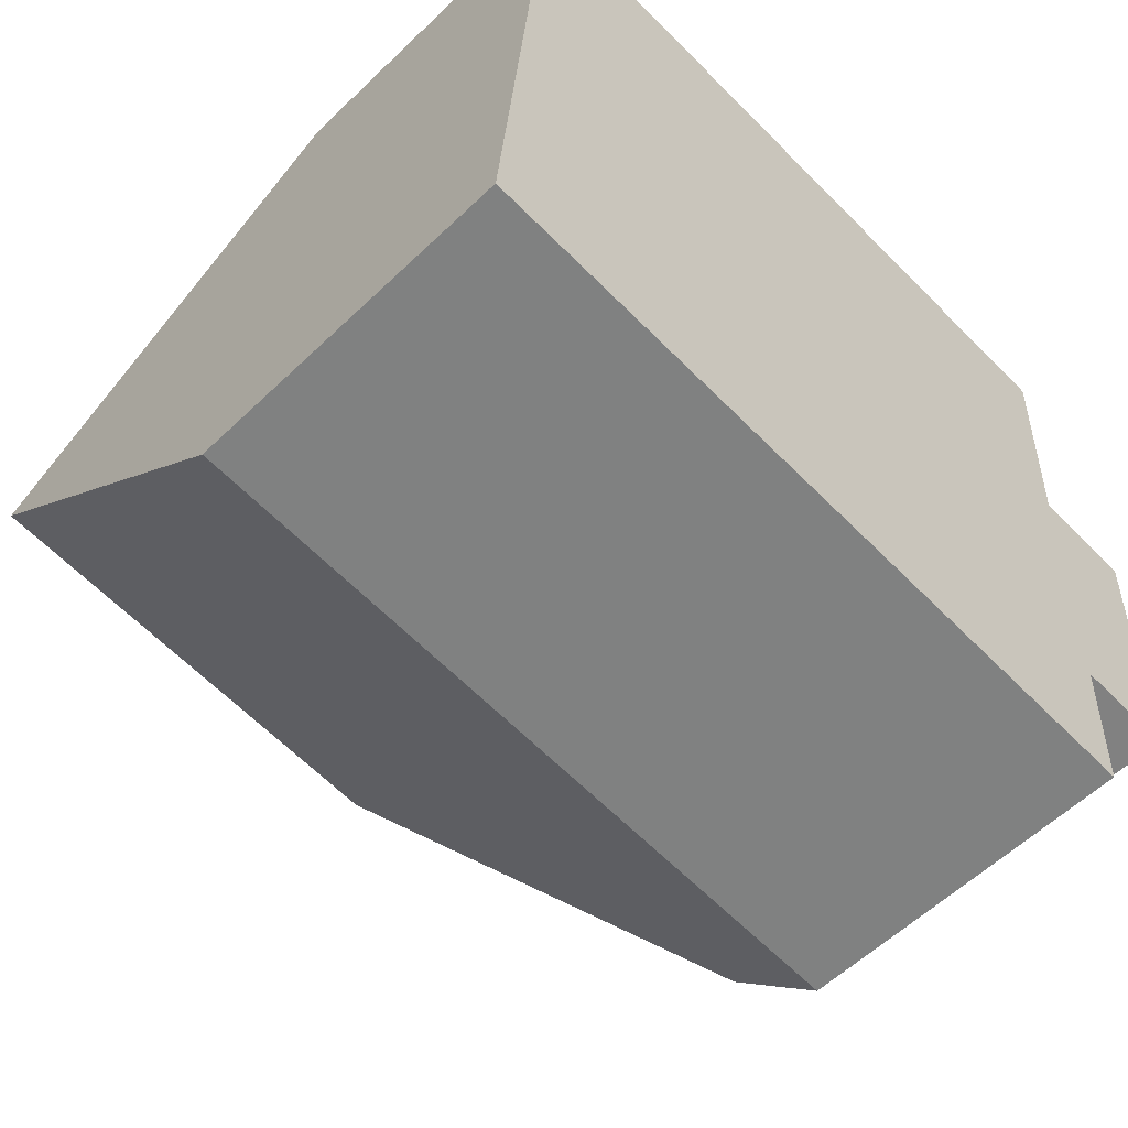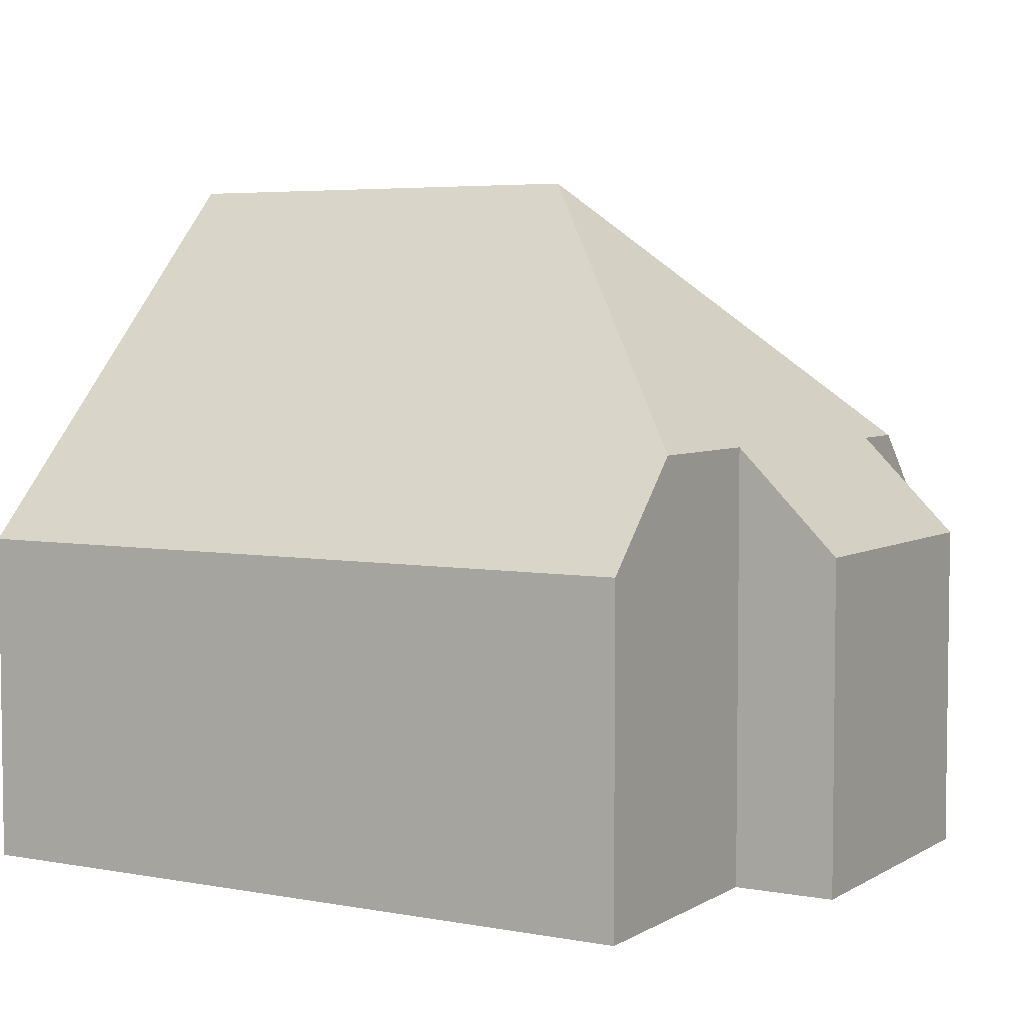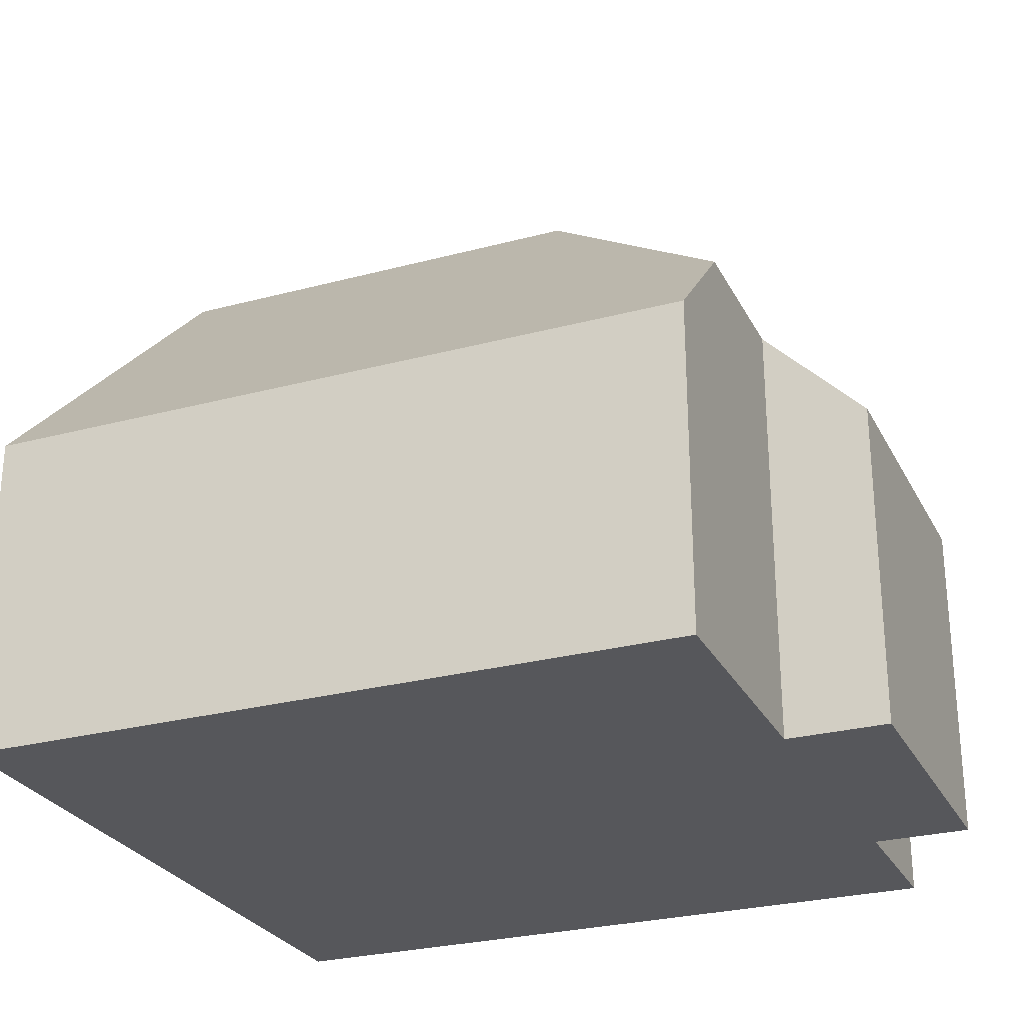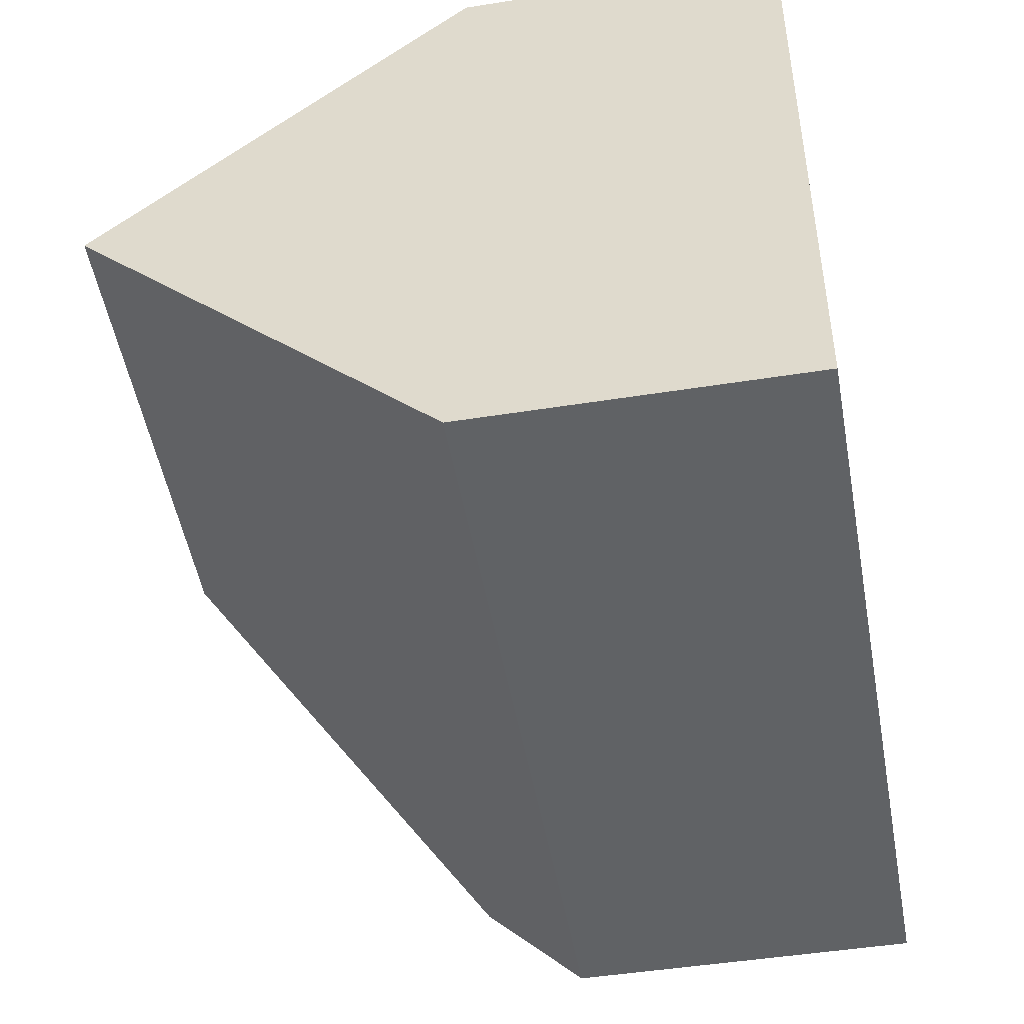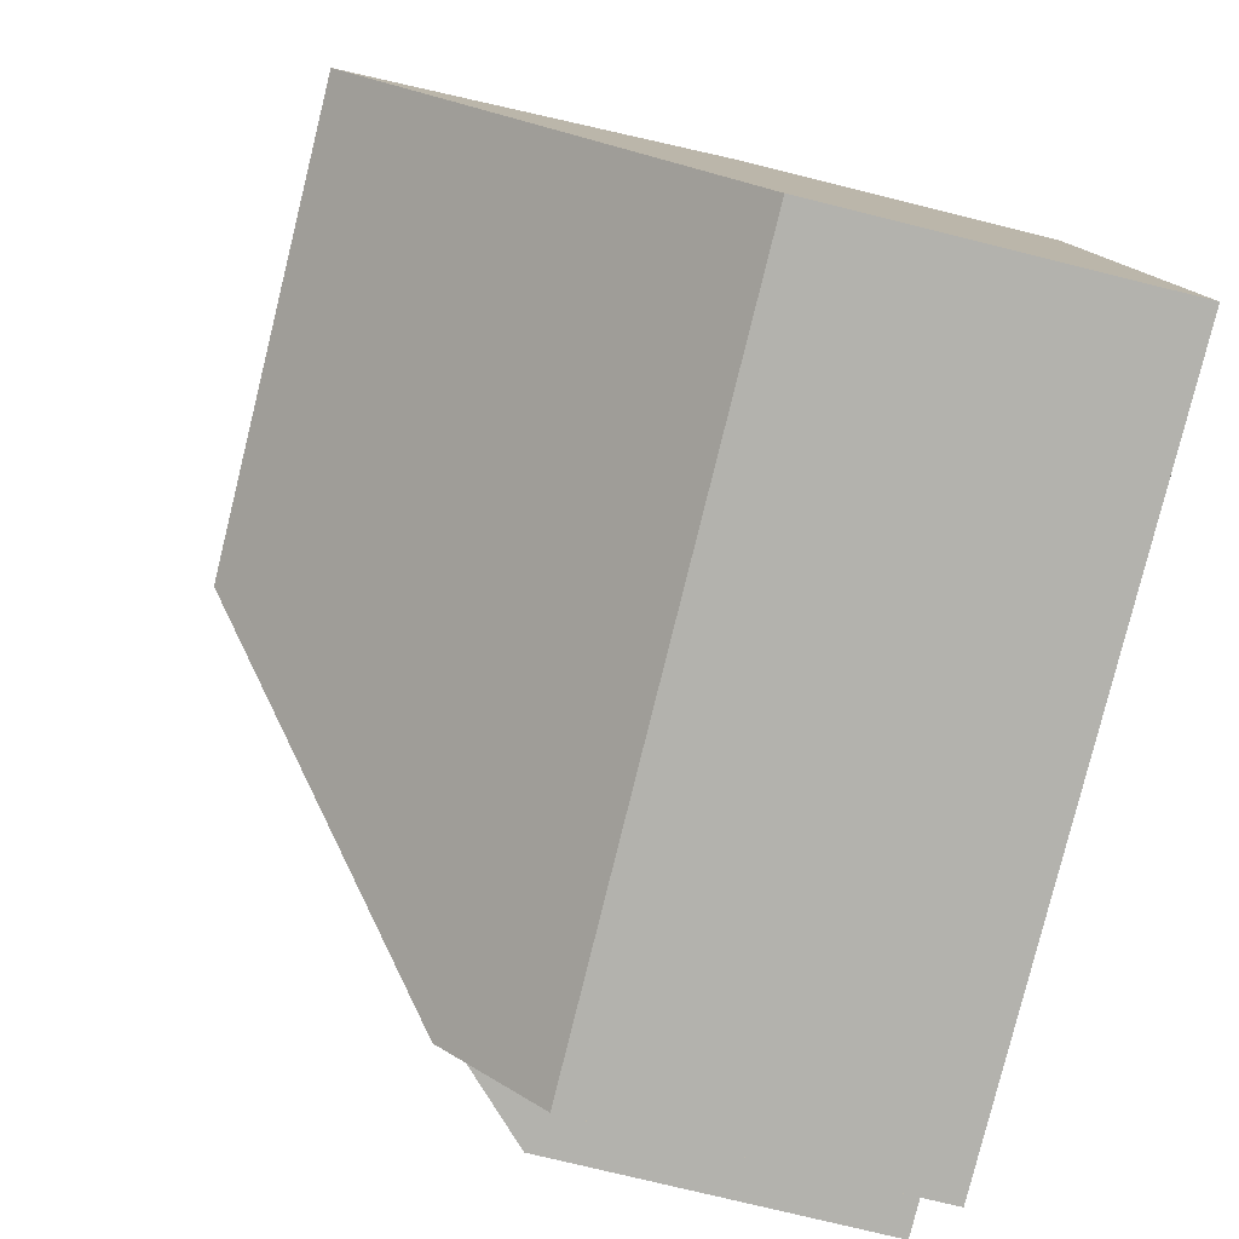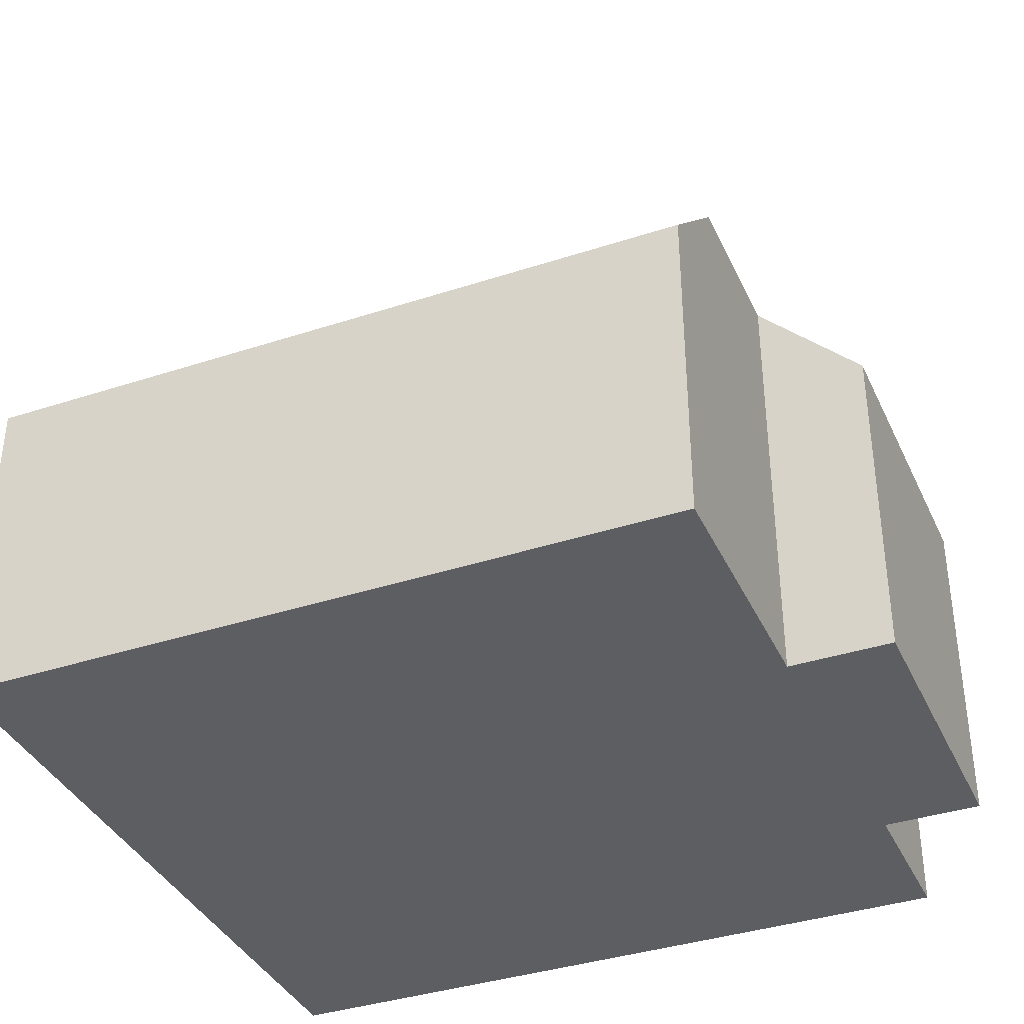
<metadata>
{"format":"obj","ext":"obj","renderer":"f3d","projection":"perspective","resolution":1024,"background":"white","views":[{"elev":-57.9,"azim":-45.3,"up":"+Z"},{"elev":4.8,"azim":34.2,"up":"+Y"},{"elev":-27.1,"azim":26.3,"up":"+Y"},{"elev":-46.8,"azim":-79.7,"up":"+Z"},{"elev":-75.5,"azim":-103.9,"up":"+Z"},{"elev":-37.7,"azim":26.6,"up":"+Y"}]}
</metadata>
<code>
v  9.894 5.644 7.531
v  0.64 4.308 9.483
v  9.983 4.309 8.853
v  6.244 9.098 4.342
v  0.32 9.098 4.741
v  10.81 4.308 1.396
v  9.548 5.581 1.481
v  11.08 4.309 5.432
v  9.758 5.644 5.522
v  9.49 5.581 0.626
v  0 4.308 2.638e-16
v  9.405 4.309 -0.634
v  9.758 -3.381e-16 5.522
v  9.983 -5.421e-16 8.853
v  9.894 -4.611e-16 7.531
v  11.08 -3.326e-16 5.432
v  10.81 -8.548e-17 1.396
v  9.548 -9.069e-17 1.481
v  9.405 3.882e-17 -0.634
v  9.49 -3.833e-17 0.626
v  0.64 -5.807e-16 9.483
v  0 0 0
v  0.32 -2.903e-16 4.741
g defaultobject
f 1 2 3
f 2 1 4
f 2 4 5
f 6 7 8
f 9 4 1
f 4 9 10
f 10 9 7
f 7 9 8
f 11 10 12
f 10 11 4
f 4 11 5
f 3 9 1
f 9 3 13
f 13 3 14
f 13 14 15
f 16 6 8
f 6 16 17
f 18 10 7
f 10 18 12
f 12 18 19
f 19 18 20
f 13 8 9
f 8 13 16
f 2 14 3
f 14 2 21
f 6 18 7
f 18 6 17
f 19 11 12
f 11 19 22
f 22 5 11
f 5 22 2
f 2 22 23
f 2 23 21
f 16 18 17
f 18 16 23
f 23 16 13
f 23 13 21
f 21 13 15
f 21 15 14
f 20 22 19
f 22 20 23
f 23 20 18

</code>
